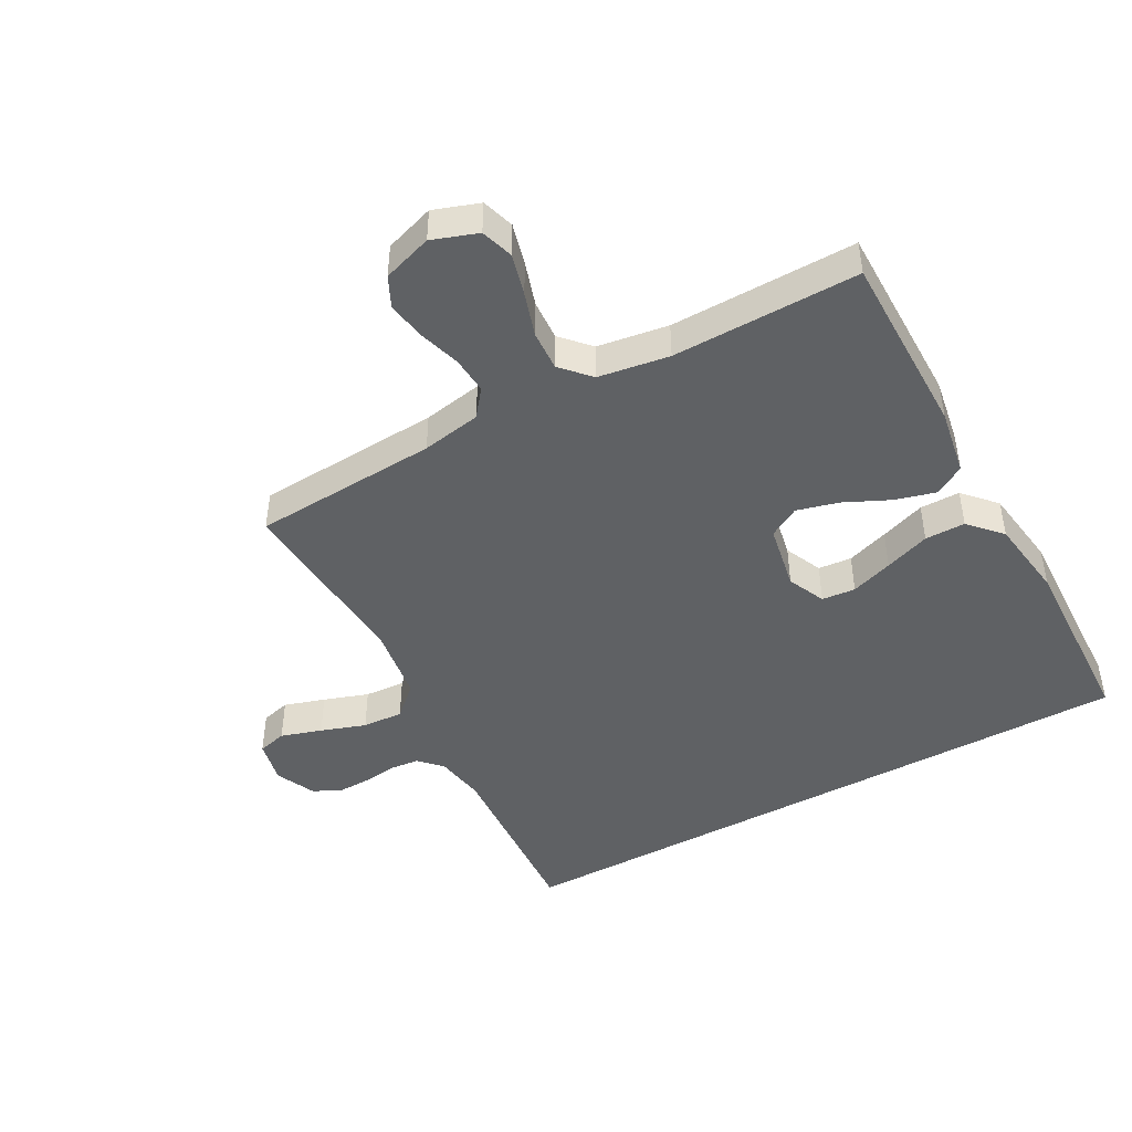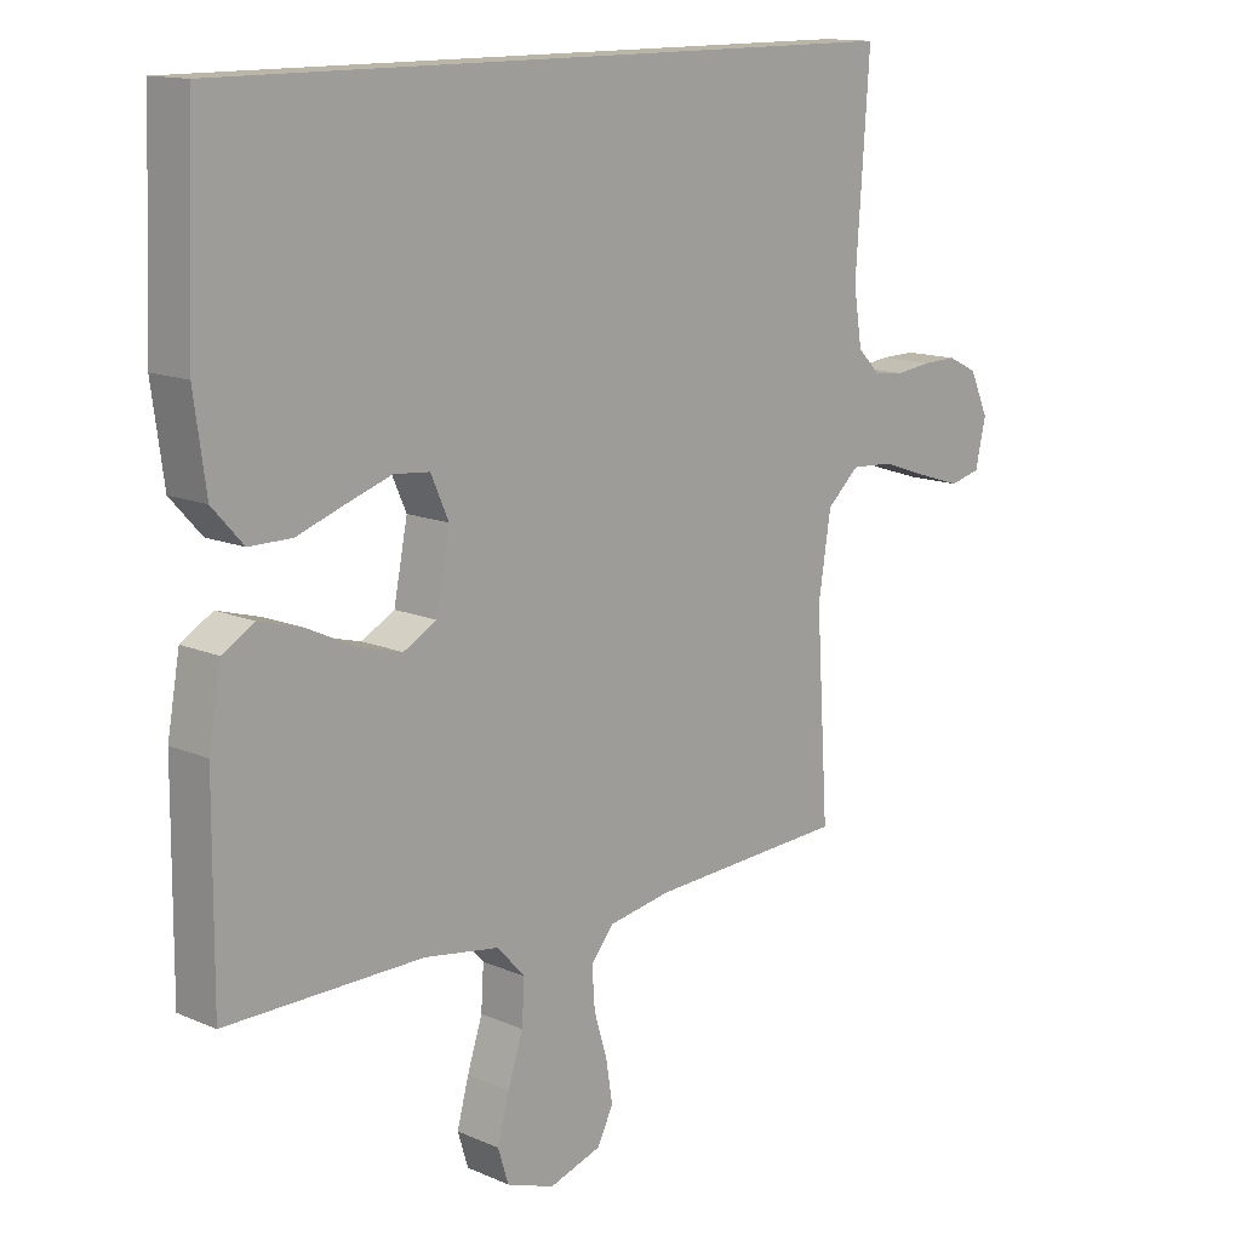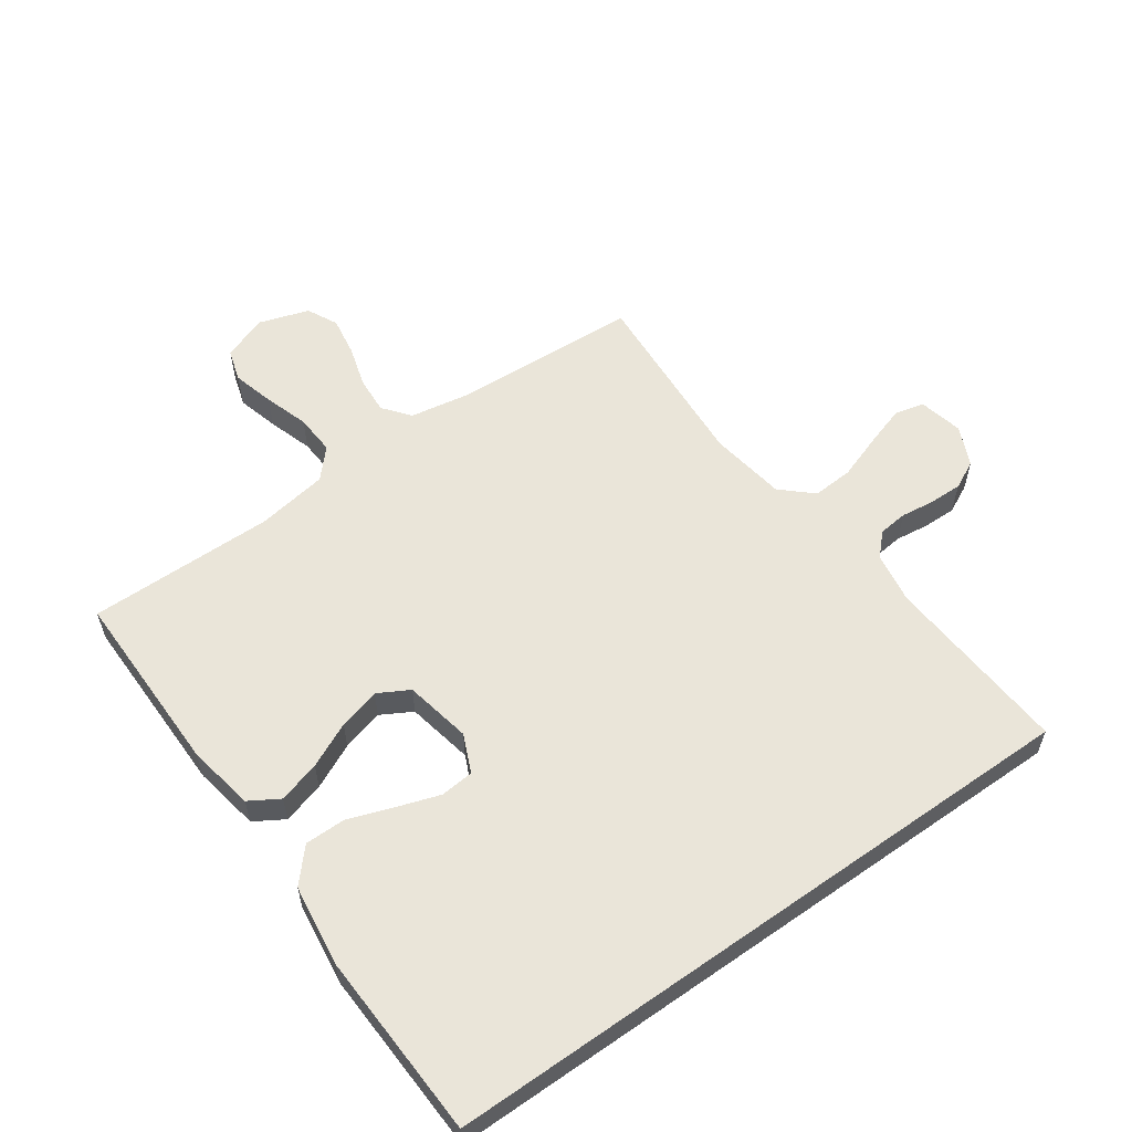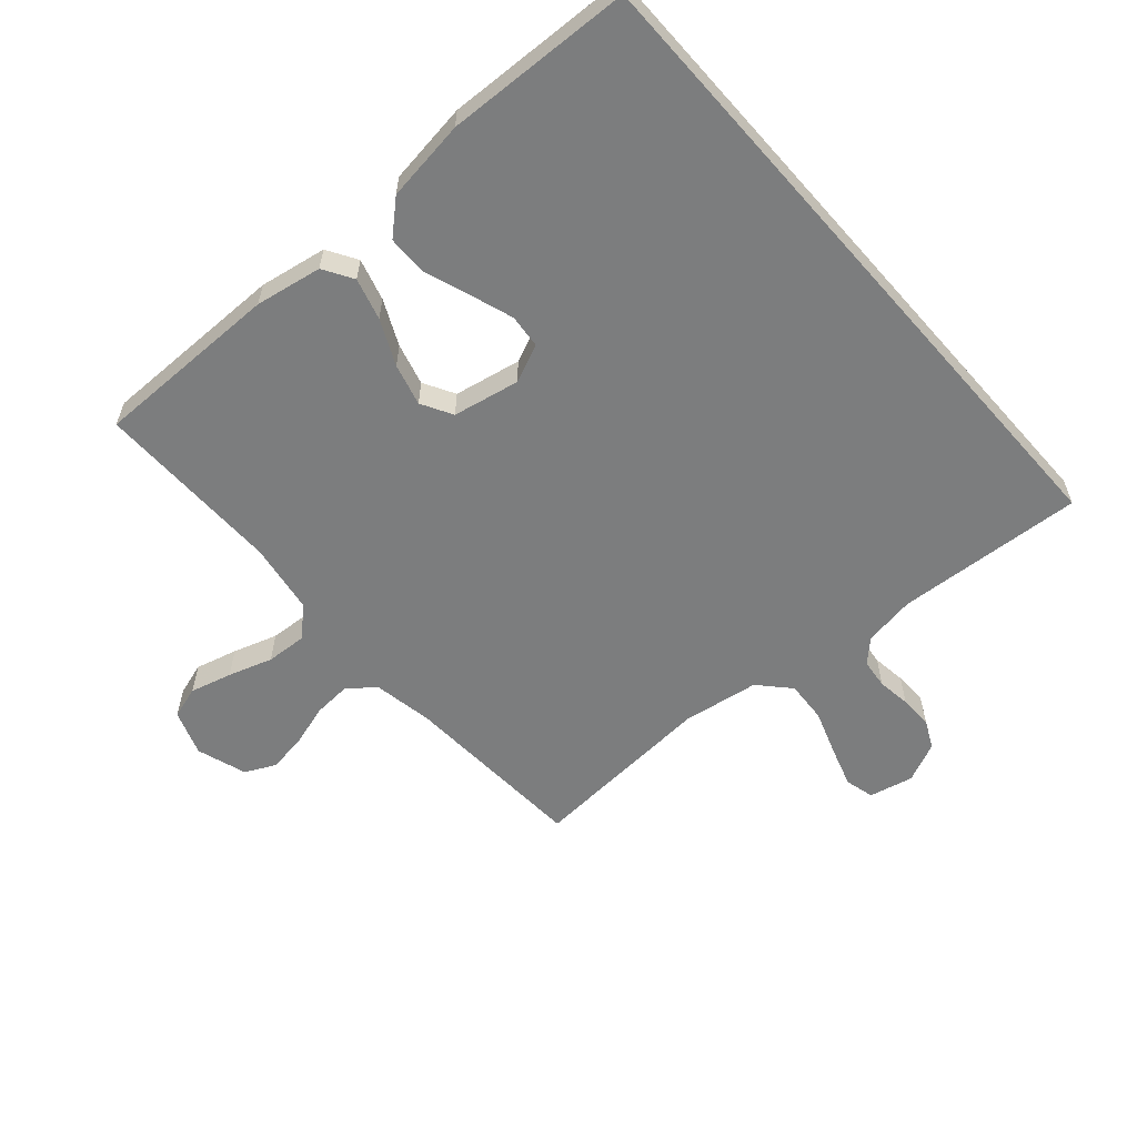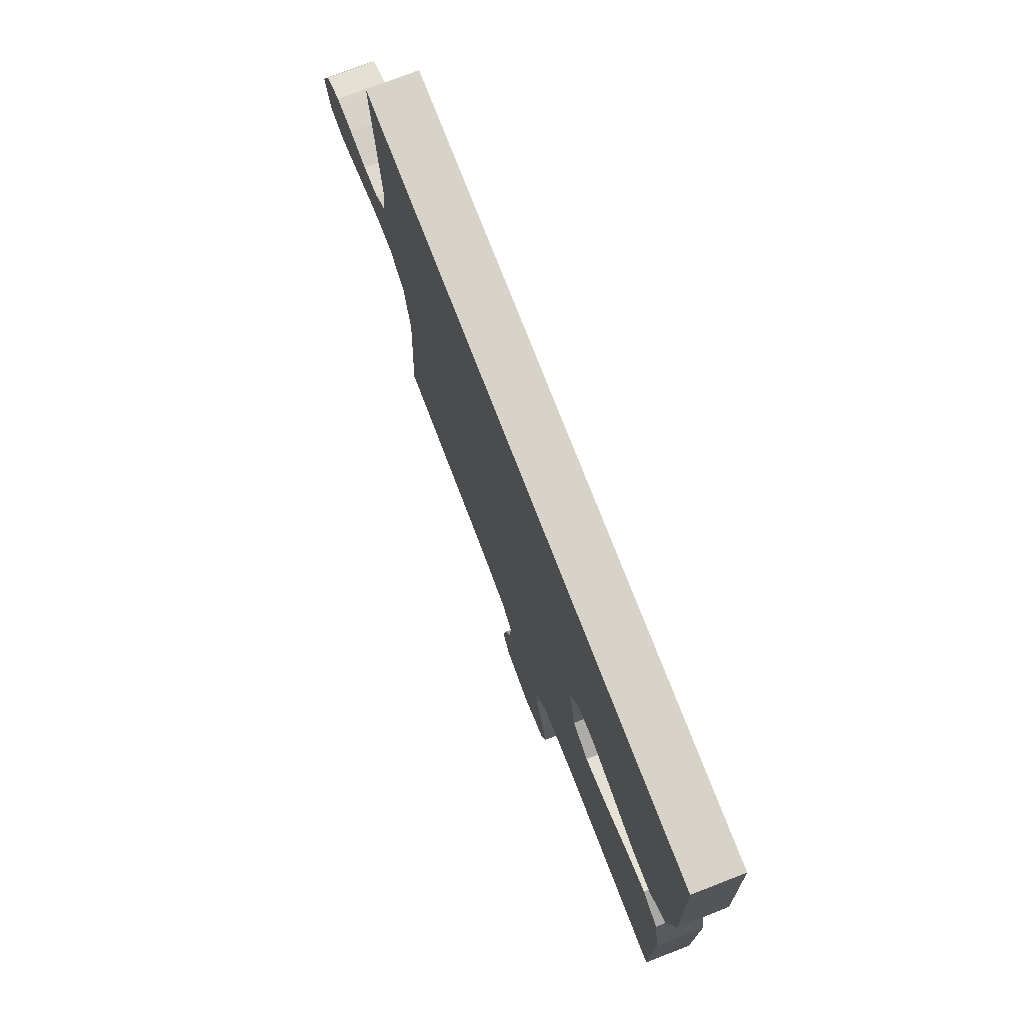
<metadata>
{"format":"obj","ext":"obj","renderer":"f3d","projection":"perspective","resolution":1024,"background":"white","views":[{"elev":-45.4,"azim":-150.9,"up":"+Y"},{"elev":13.6,"azim":-45.9,"up":"+Z"},{"elev":58.2,"azim":-35.2,"up":"+Y"},{"elev":-59.0,"azim":-48.6,"up":"+Y"},{"elev":75.8,"azim":-111.2,"up":"+Z"}]}
</metadata>
<code>
v -0.5 0.07 -0.5
v -0.498 0.07 -0.2
v -0.479 0.07 -0.093
v -0.431 0.07 -0.064
v -0.364 0.07 -0.083
v -0.292 0.07 -0.117
v -0.225 0.07 -0.135
v -0.175 0.07 -0.107
v -0.154 0.07 0
v -0.181 0.07 0.061
v -0.235 0.07 0.066
v -0.303 0.07 0.043
v -0.376 0.07 0.017
v -0.441 0.07 0.017
v -0.488 0.07 0.069
v -0.506 0.07 0.2
v -0.494 0.07 0.5
v 0.562 0.07 0.5
v 0.541 0.07 0.2
v 0.554 0.07 0.118
v 0.588 0.07 0.083
v 0.635 0.07 0.078
v 0.689 0.07 0.085
v 0.742 0.07 0.086
v 0.787 0.07 0.064
v 0.816 0.07 0
v 0.8 0.07 -0.071
v 0.753 0.07 -0.083
v 0.687 0.07 -0.062
v 0.615 0.07 -0.037
v 0.549 0.07 -0.033
v 0.5 0.07 -0.078
v 0.481 0.07 -0.2
v 0.5 0.07 -0.5
v 0.2 0.07 -0.517
v 0.104 0.07 -0.534
v 0.07 0.07 -0.577
v 0.074 0.07 -0.637
v 0.094 0.07 -0.704
v 0.104 0.07 -0.767
v 0.08 0.07 -0.816
v 0 0.07 -0.842
v -0.073 0.07 -0.816
v -0.089 0.07 -0.764
v -0.071 0.07 -0.697
v -0.048 0.07 -0.626
v -0.044 0.07 -0.561
v -0.086 0.07 -0.515
v -0.2 0.07 -0.497
v -0.5 0 -0.5
v -0.498 0 -0.2
v -0.479 0 -0.093
v -0.431 0 -0.064
v -0.364 0 -0.083
v -0.292 0 -0.117
v -0.225 0 -0.135
v -0.175 0 -0.107
v -0.154 0 0
v -0.181 0 0.061
v -0.235 0 0.066
v -0.303 0 0.043
v -0.376 0 0.017
v -0.441 0 0.017
v -0.488 0 0.069
v -0.506 0 0.2
v -0.494 0 0.5
v 0.562 0 0.5
v 0.541 0 0.2
v 0.554 0 0.118
v 0.588 0 0.083
v 0.635 0 0.078
v 0.689 0 0.085
v 0.742 0 0.086
v 0.787 0 0.064
v 0.816 0 0
v 0.8 0 -0.071
v 0.753 0 -0.083
v 0.687 0 -0.062
v 0.615 0 -0.037
v 0.549 0 -0.033
v 0.5 0 -0.078
v 0.481 0 -0.2
v 0.5 0 -0.5
v 0.2 0 -0.517
v 0.104 0 -0.534
v 0.07 0 -0.577
v 0.074 0 -0.637
v 0.094 0 -0.704
v 0.104 0 -0.767
v 0.08 0 -0.816
v 0 0 -0.842
v -0.073 0 -0.816
v -0.089 0 -0.764
v -0.071 0 -0.697
v -0.048 0 -0.626
v -0.044 0 -0.561
v -0.086 0 -0.515
v -0.2 0 -0.497
f 43 44 45 46
f 41 42 43 46
f 41 46 47
f 38 39 40 41
f 37 38 41 47
f 36 37 47 48
f 33 34 35
f 32 33 35 36
f 27 28 29 30
f 25 26 27 30
f 25 30 31
f 22 23 24 25
f 22 25 31
f 21 22 31 32
f 16 17 18 19
f 16 19 20
f 12 13 14 15
f 11 12 15 16
f 10 11 16 20
f 3 4 5 6
f 3 6 7
f 49 1 2 3
f 49 3 7
f 48 49 7 8
f 36 48 8 9
f 20 21 32 36
f 9 10 20 36
f 95 94 93 92
f 95 92 91 90
f 96 95 90
f 90 89 88 87
f 96 90 87 86
f 97 96 86 85
f 84 83 82
f 85 84 82 81
f 79 78 77 76
f 79 76 75 74
f 80 79 74
f 74 73 72 71
f 80 74 71
f 81 80 71 70
f 68 67 66 65
f 69 68 65
f 64 63 62 61
f 65 64 61 60
f 69 65 60 59
f 55 54 53 52
f 56 55 52
f 52 51 50 98
f 56 52 98
f 57 56 98 97
f 58 57 97 85
f 85 81 70 69
f 85 69 59 58
f 1 50 51 2
f 2 51 52 3
f 3 52 53 4
f 4 53 54 5
f 5 54 55 6
f 6 55 56 7
f 7 56 57 8
f 8 57 58 9
f 9 58 59 10
f 10 59 60 11
f 11 60 61 12
f 12 61 62 13
f 13 62 63 14
f 14 63 64 15
f 15 64 65 16
f 16 65 66 17
f 17 66 67 18
f 18 67 68 19
f 19 68 69 20
f 20 69 70 21
f 21 70 71 22
f 22 71 72 23
f 23 72 73 24
f 24 73 74 25
f 25 74 75 26
f 26 75 76 27
f 27 76 77 28
f 28 77 78 29
f 29 78 79 30
f 30 79 80 31
f 31 80 81 32
f 32 81 82 33
f 33 82 83 34
f 34 83 84 35
f 35 84 85 36
f 36 85 86 37
f 37 86 87 38
f 38 87 88 39
f 39 88 89 40
f 40 89 90 41
f 41 90 91 42
f 42 91 92 43
f 43 92 93 44
f 44 93 94 45
f 45 94 95 46
f 46 95 96 47
f 47 96 97 48
f 48 97 98 49
f 49 98 50 1

</code>
